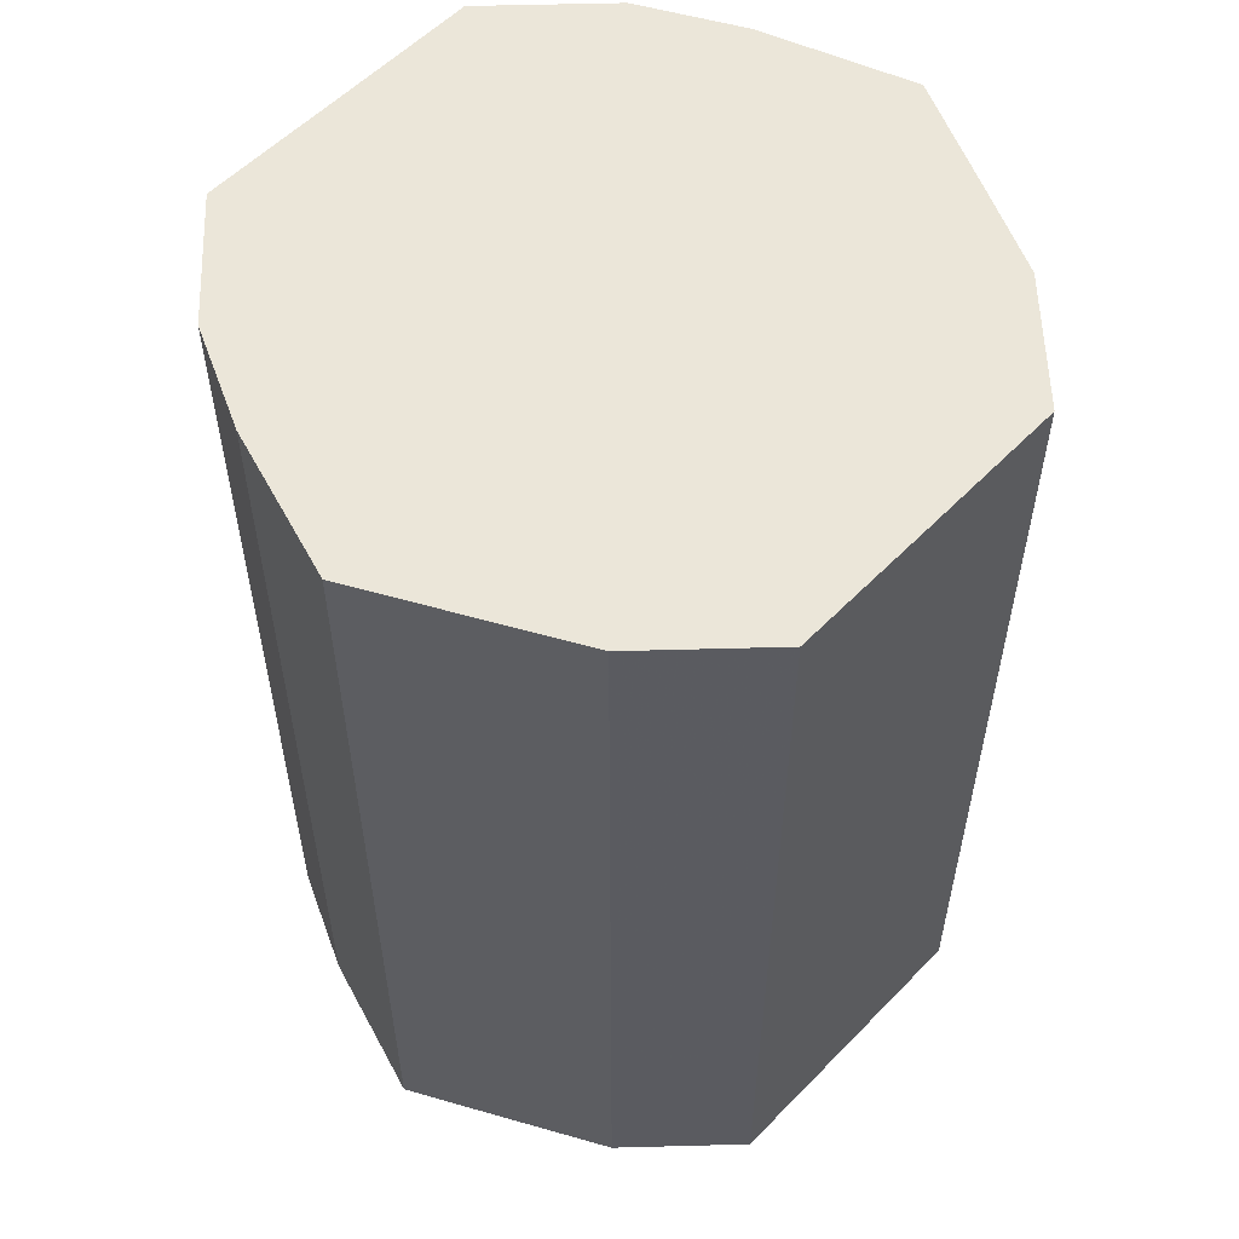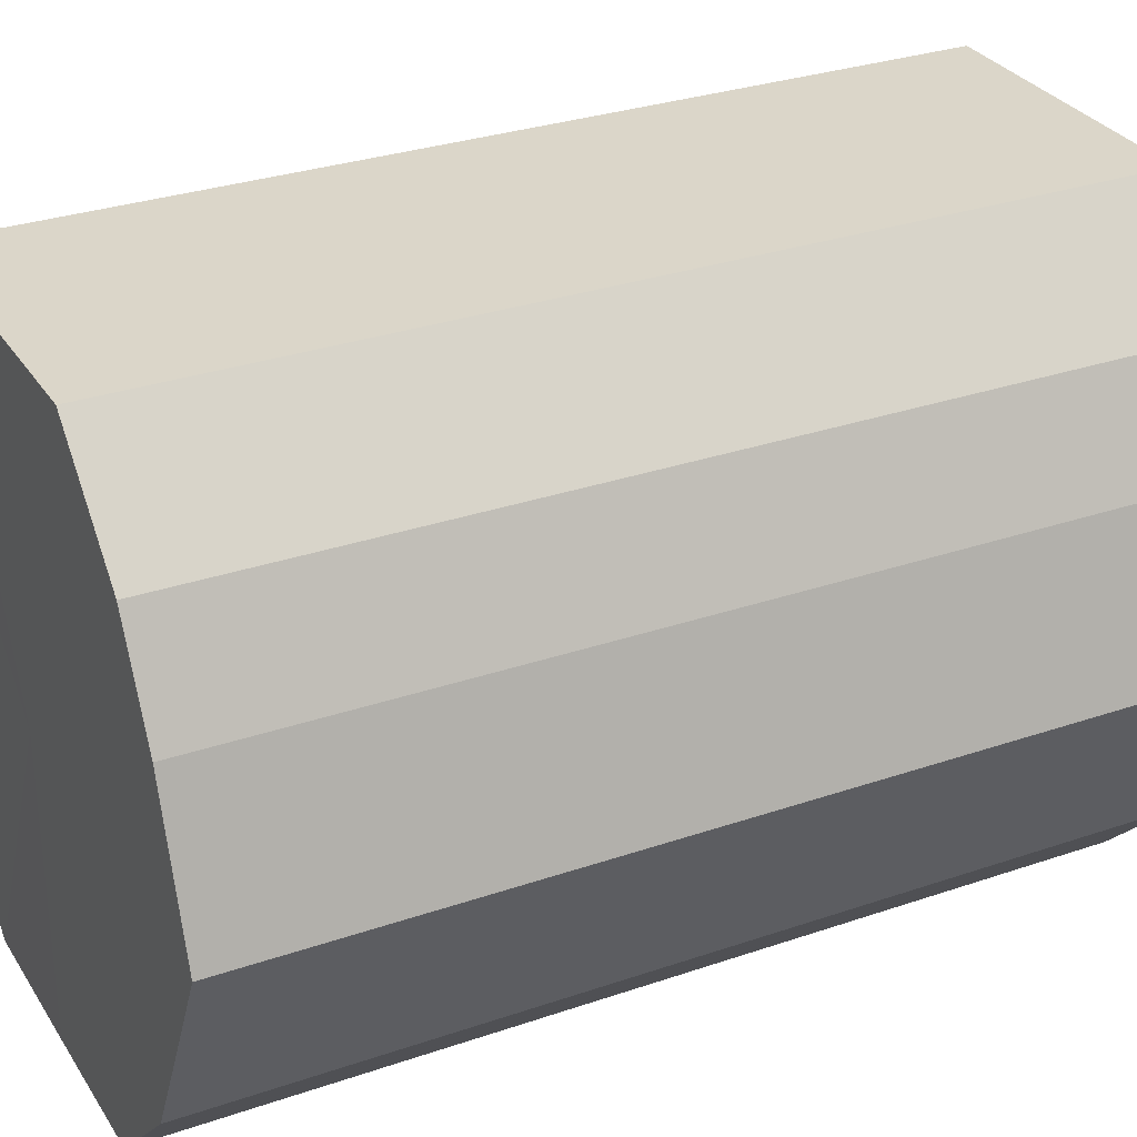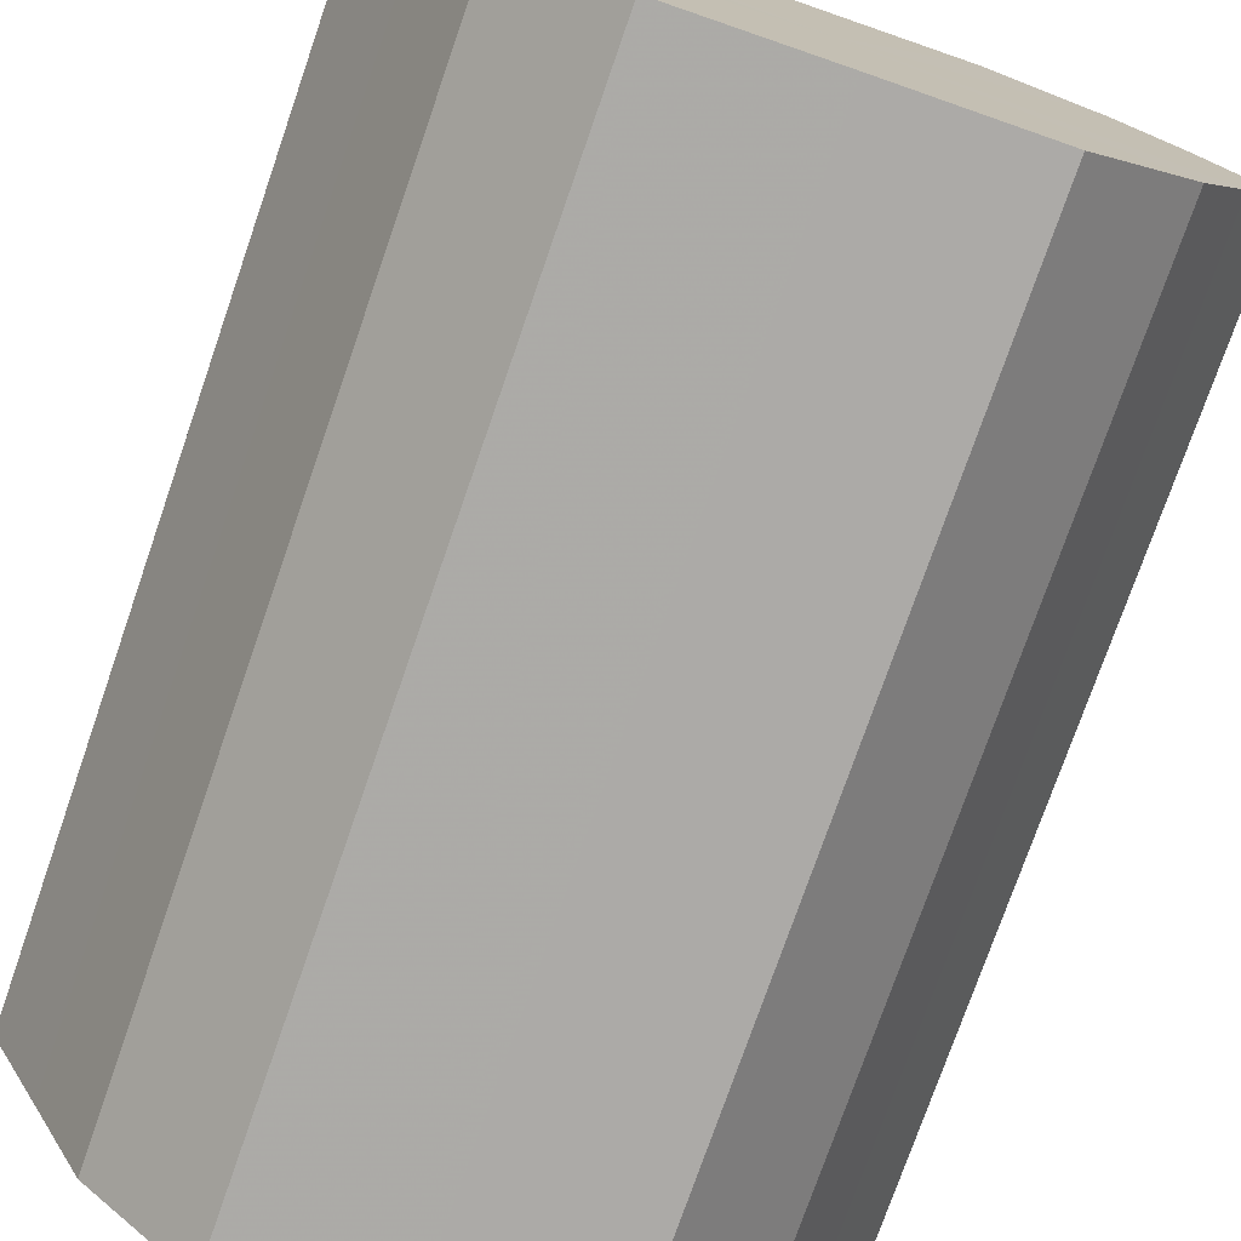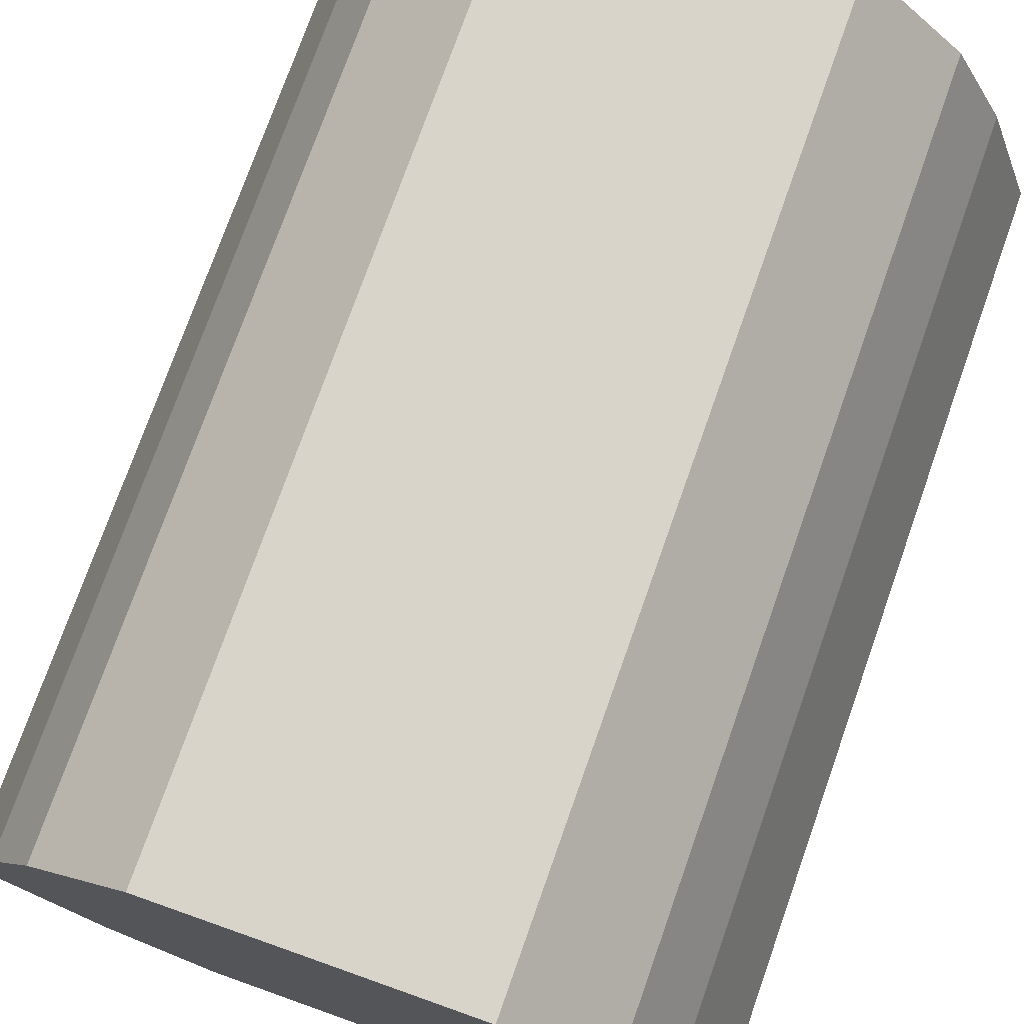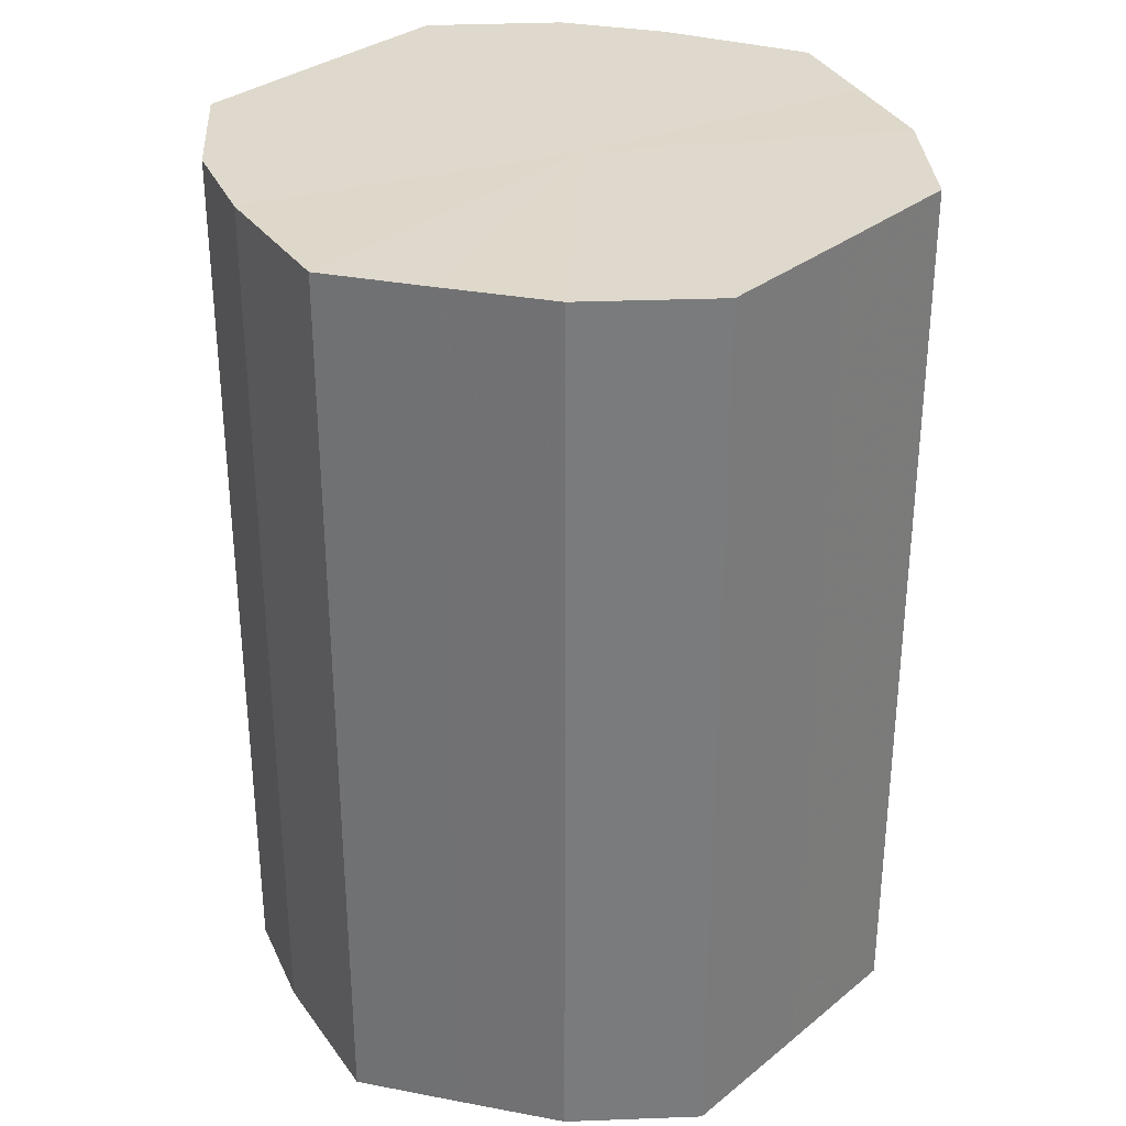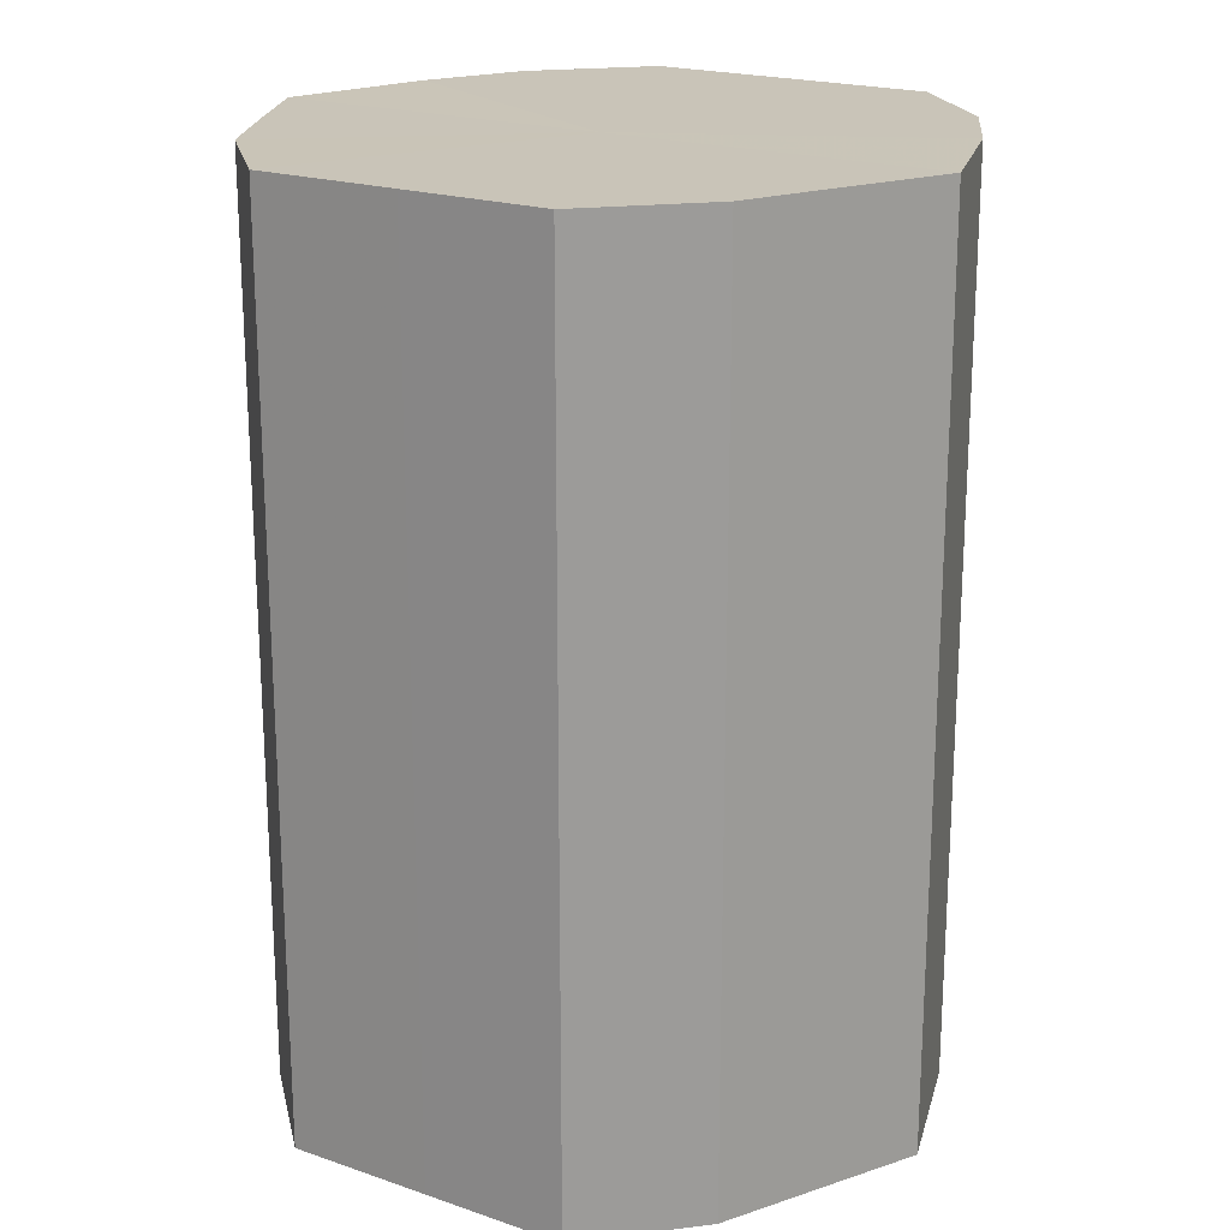
<metadata>
{"format":"obj","ext":"obj","renderer":"f3d","projection":"perspective","resolution":1024,"background":"white","views":[{"elev":56.3,"azim":-46.7,"up":"+Z"},{"elev":30.0,"azim":63.3,"up":"+Y"},{"elev":-76.1,"azim":160.9,"up":"+Y"},{"elev":75.4,"azim":-160.5,"up":"+Y"},{"elev":31.9,"azim":-48.3,"up":"+Z"},{"elev":20.2,"azim":32.1,"up":"+Z"}]}
</metadata>
<code>
o 16426
v 2249 1880 14.08
v 2249 1880 14.08
v 2249 1880 14.27
v 2249 1880 14.08
v 2249 1880 14.27
v 2249 1880 14.08
v 2249 1880 14.27
v 2249 1880 14.08
v 2249 1880 14.27
v 2249 1880 14.08
v 2249 1880 14.27
v 2249 1880 14.08
v 2249 1880 14.27
v 2249 1880 14.08
v 2249 1880 14.27
v 2249 1880 14.08
v 2249 1880 14.27
v 2249 1880 14.08
v 2249 1880 14.27
v 2249 1880 14.08
v 2249 1880 14.27
v 2249 1880 14.08
v 2249 1880 14.27
v 2249 1880 14.08
v 2249 1880 14.27
v 2249 1880 14.08
v 2249 1880 14.27
v 2249 1880 14.08
v 2249 1880 14.27
v 2249 1880 14.08
v 2249 1880 14.27
v 2249 1880 14.27
v 2249 1880 14.27
v 2249 1880 14.08
v 2249 1880 14.27
v 2249 1880 14.08
v 2249 1880 14.27
v 2249 1880 14.27
v 2249 1880 14.08
v 2249 1880 14.27
v 2249 1880 14.08
v 2249 1880 14.08
v 2249 1880 14.27
v 2249 1880 14.27
v 2249 1880 14.08
v 2249 1880 14.27
v 2249 1880 14.08
v 2249 1880 14.08
v 2249 1880 14.27
v 2249 1880 14.27
v 2249 1880 14.08
v 2249 1880 14.27
v 2249 1880 14.08
v 2249 1880 14.08
v 2249 1880 14.27
v 2249 1880 14.27
v 2249 1880 14.08
v 2249 1880 14.27
v 2249 1880 14.08
v 2249 1880 14.08
v 2249 1880 14.27
v 2249 1880 14.27
v 2249 1880 14.08
v 2249 1880 14.08
v 2249 1880 14.08
v 2249 1880 14.08
v 2249 1880 14.08
v 2249 1880 14.08
v 2249 1880 14.08
v 2249 1880 14.08
v 2249 1880 14.08
v 2249 1880 14.08
v 2249 1880 14.08
v 2249 1880 14.08
v 2249 1880 14.08
v 2249 1880 14.08
v 2249 1880 14.08
v 2249 1880 14.08
v 2249 1880 14.08
v 2249 1880 14.08
v 2249 1880 14.08
v 2249 1880 14.27
v 2249 1880 14.27
v 2249 1880 14.27
v 2249 1880 14.27
v 2249 1880 14.27
v 2249 1880 14.27
v 2249 1880 14.27
v 2249 1880 14.27
v 2249 1880 14.27
v 2249 1880 14.27
v 2249 1880 14.27
v 2249 1880 14.27
v 2249 1880 14.27
v 2249 1880 14.27
v 2249 1880 14.27
v 2249 1880 14.27
v 2249 1880 14.27
f 1 2 3
f 2 4 5
f 6 1 7
f 4 8 9
f 10 6 11
f 8 12 13
f 14 10 15
f 12 16 17
f 18 14 19
f 16 20 21
f 22 18 23
f 20 24 25
f 26 22 27
f 24 28 29
f 30 26 31
f 28 30 32
f 33 34 35
f 35 36 37
f 38 39 33
f 40 41 38
f 37 42 43
f 44 45 40
f 46 47 44
f 43 48 49
f 50 51 46
f 52 53 50
f 49 54 55
f 56 57 52
f 58 59 56
f 55 60 61
f 62 63 58
f 61 64 62
f 65 66 67
f 65 68 66
f 65 67 69
f 65 70 68
f 65 69 71
f 65 72 70
f 65 71 73
f 65 74 72
f 65 73 75
f 65 76 74
f 65 75 77
f 65 78 76
f 65 77 79
f 65 80 78
f 65 79 81
f 65 81 80
f 82 83 84
f 82 85 83
f 82 84 86
f 82 87 85
f 82 86 88
f 82 89 87
f 82 88 90
f 82 91 89
f 82 90 92
f 82 93 91
f 82 92 94
f 82 95 93
f 82 94 96
f 82 97 95
f 82 96 98
f 82 98 97

</code>
